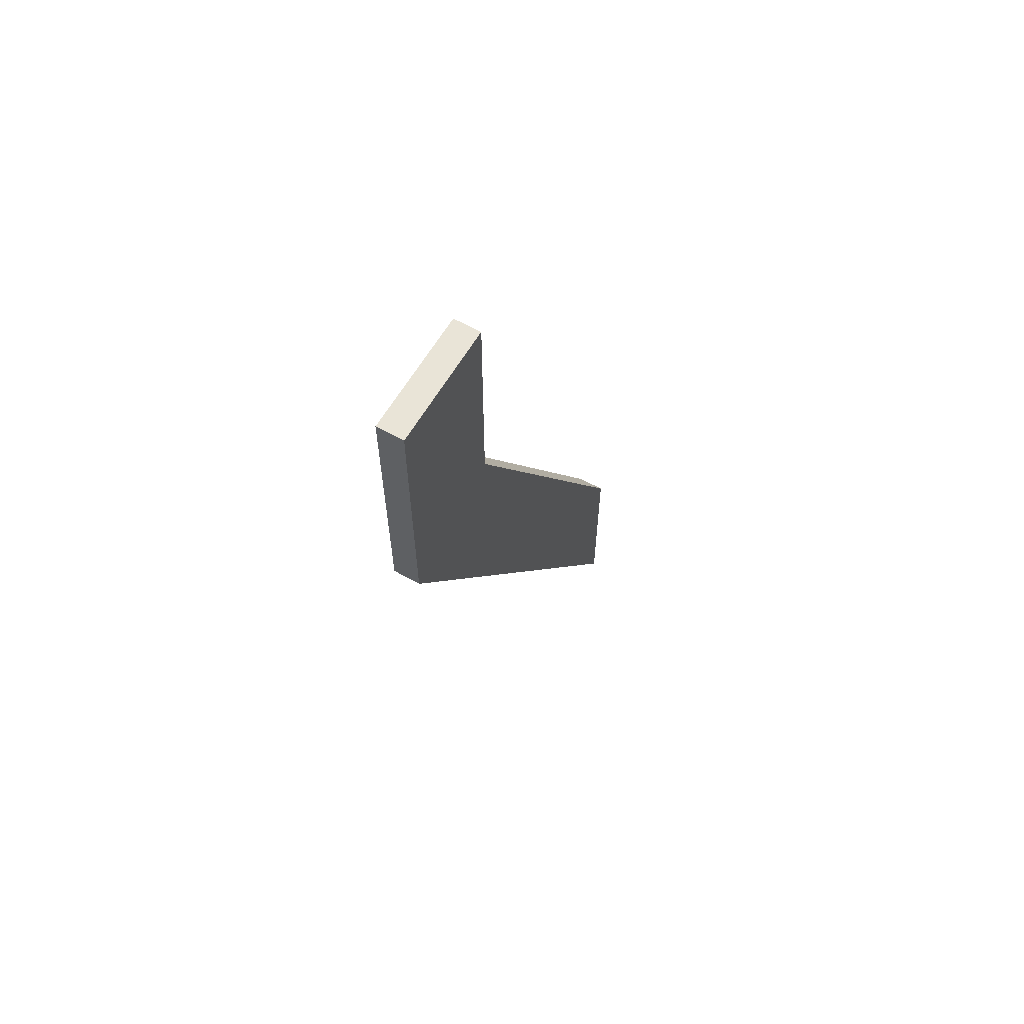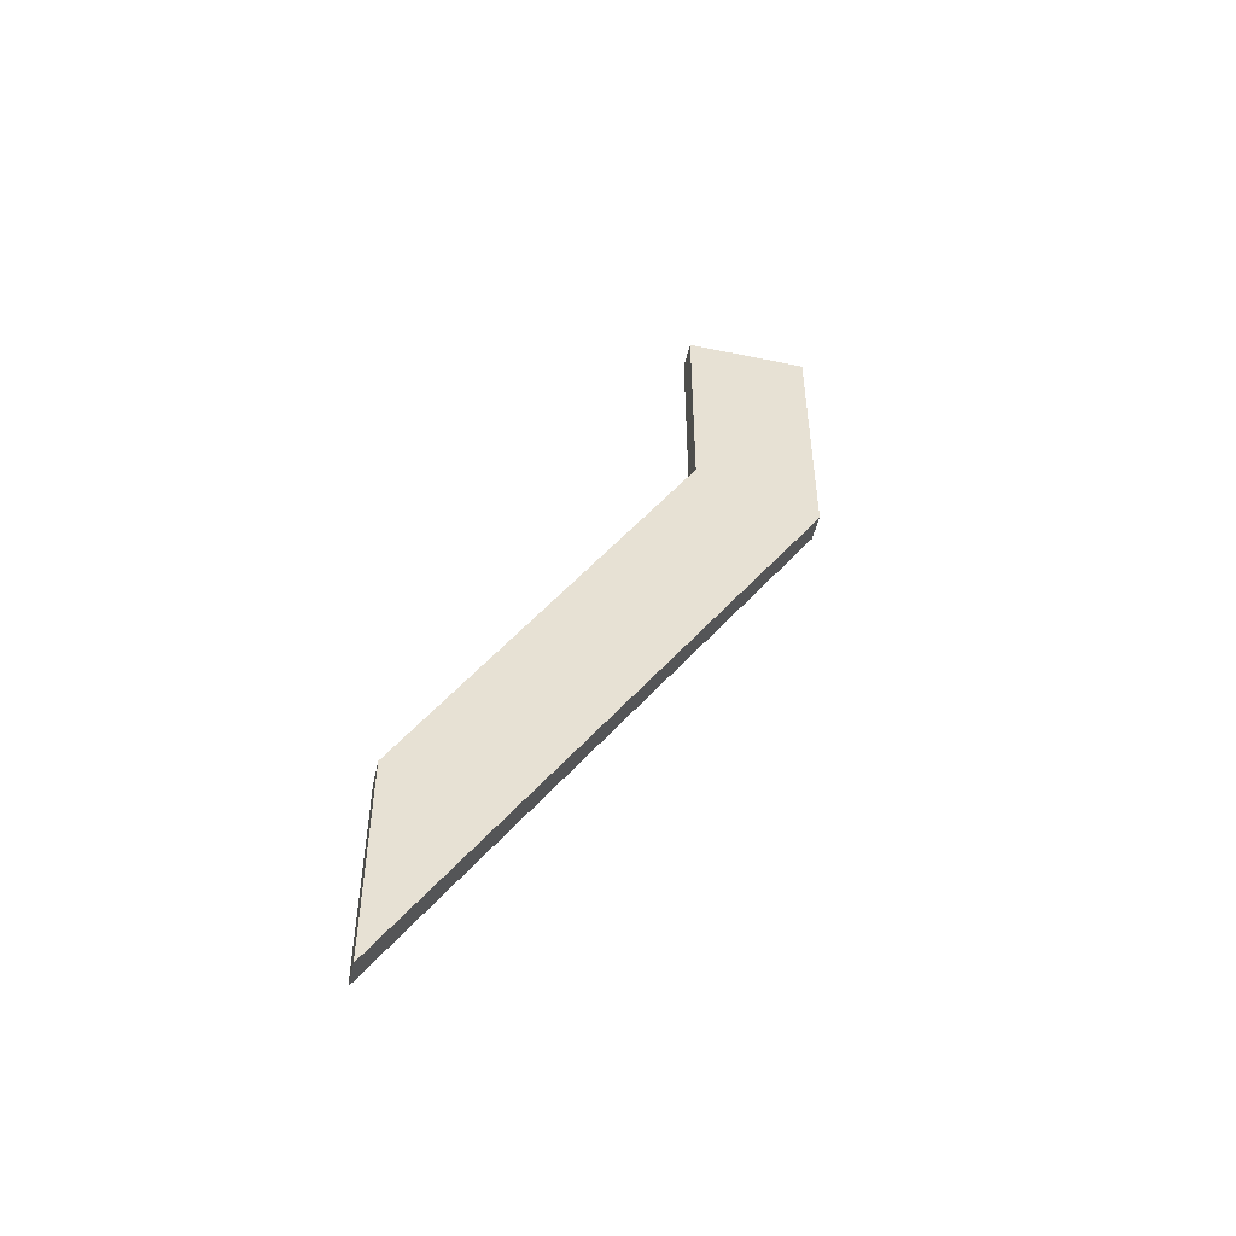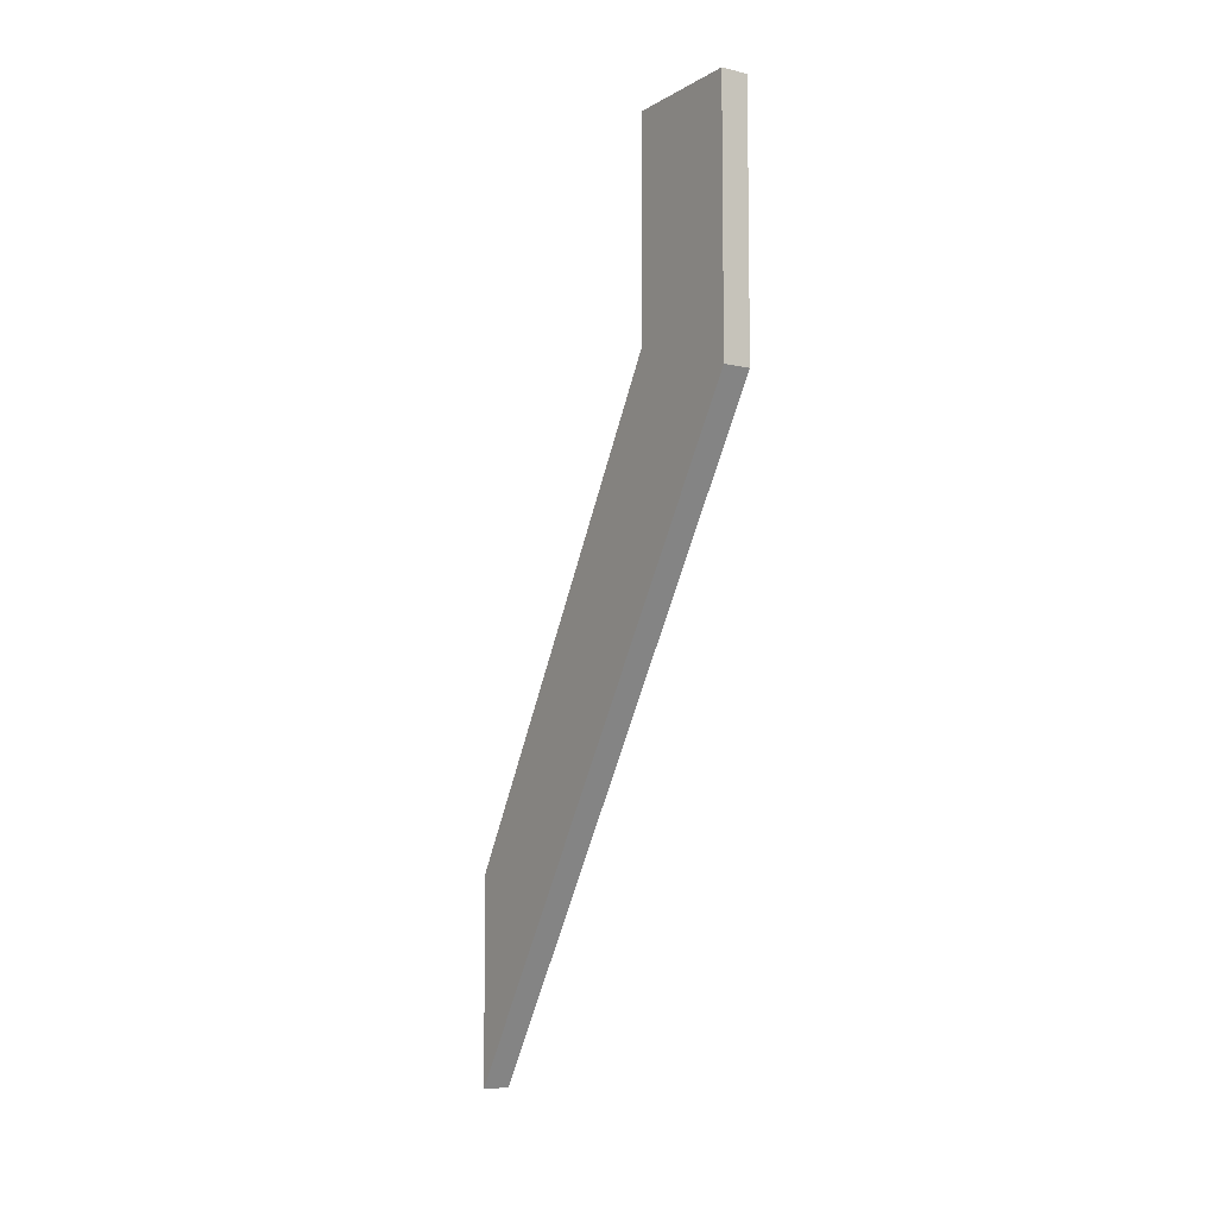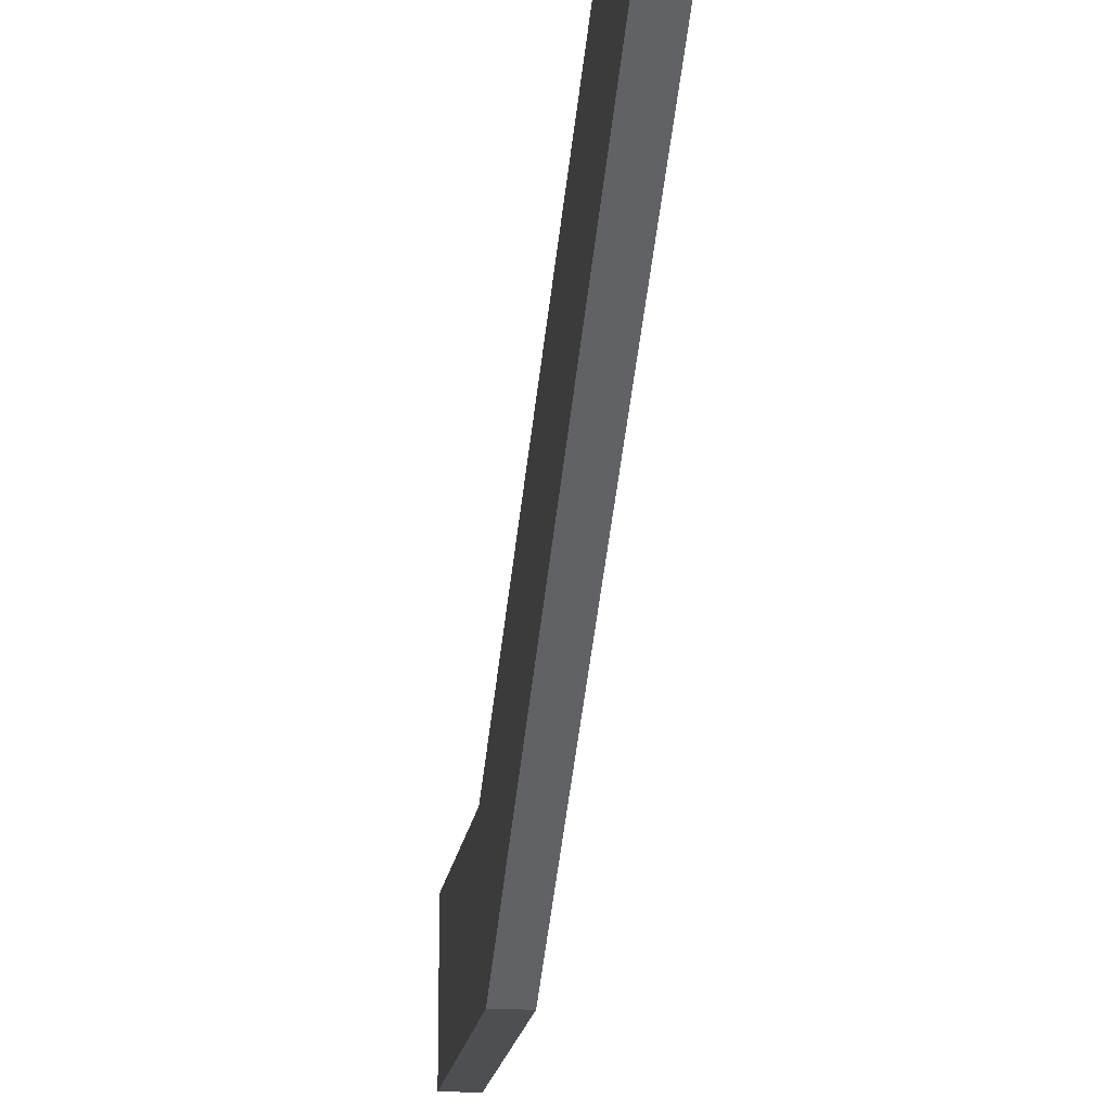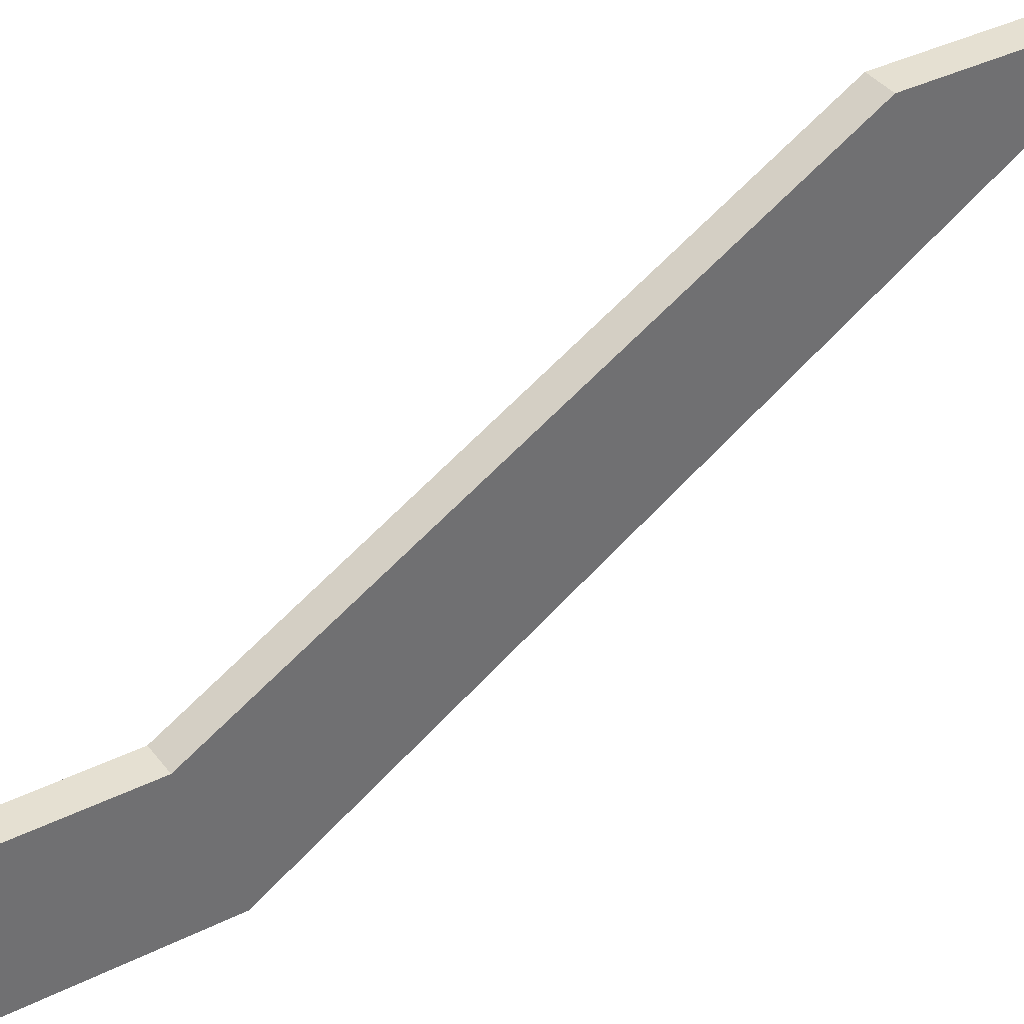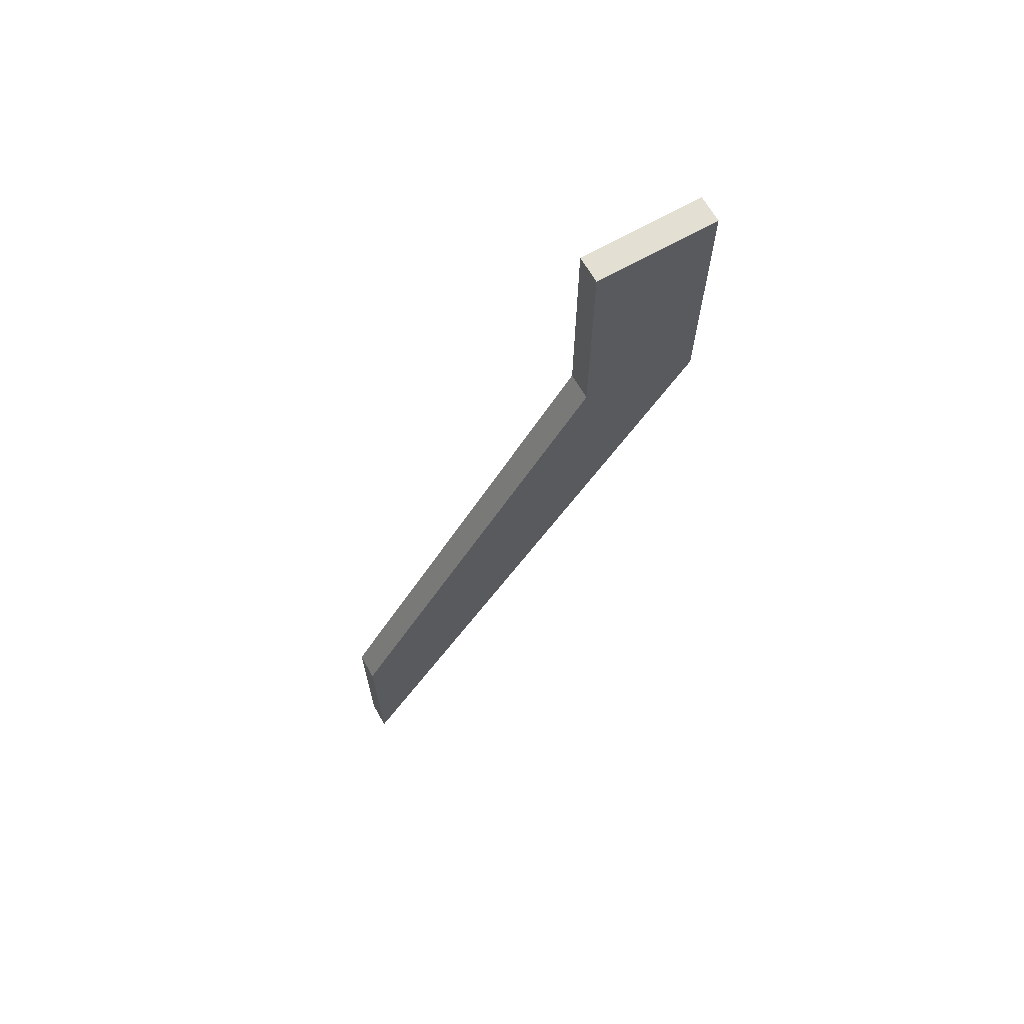
<metadata>
{"format":"obj","ext":"obj","renderer":"f3d","projection":"perspective","resolution":1024,"background":"white","views":[{"elev":61.2,"azim":30.0,"up":"+Z"},{"elev":-49.0,"azim":-102.9,"up":"+Z"},{"elev":-7.4,"azim":-33.1,"up":"+Z"},{"elev":-18.2,"azim":172.5,"up":"+Y"},{"elev":37.6,"azim":57.5,"up":"+Y"},{"elev":67.1,"azim":-119.7,"up":"+Z"}]}
</metadata>
<code>
o Cube.5841_0363
v 0.198 -0.231 -2.505
v 0.198 -0.204 -2.505
v 0.192 -0.231 -2.505
v 0.192 -0.204 -2.505
v 0.198 -0.204 -2.553
v 0.198 -0.231 -2.562
v 0.192 -0.204 -2.553
v 0.192 -0.231 -2.562
v 0.198 -0.144 -2.655
v 0.198 -0.144 -2.7
v 0.192 -0.144 -2.655
v 0.192 -0.144 -2.7
f 3 1 2
f 6 8 12
f 1 3 8
f 1 6 5
f 4 2 5
f 3 4 7
f 9 10 12
f 6 10 9
f 7 5 9
f 8 7 11
f 3 2 4
f 6 12 10
f 1 8 6
f 1 5 2
f 4 5 7
f 3 7 8
f 9 12 11
f 6 9 5
f 7 9 11
f 8 11 12

</code>
